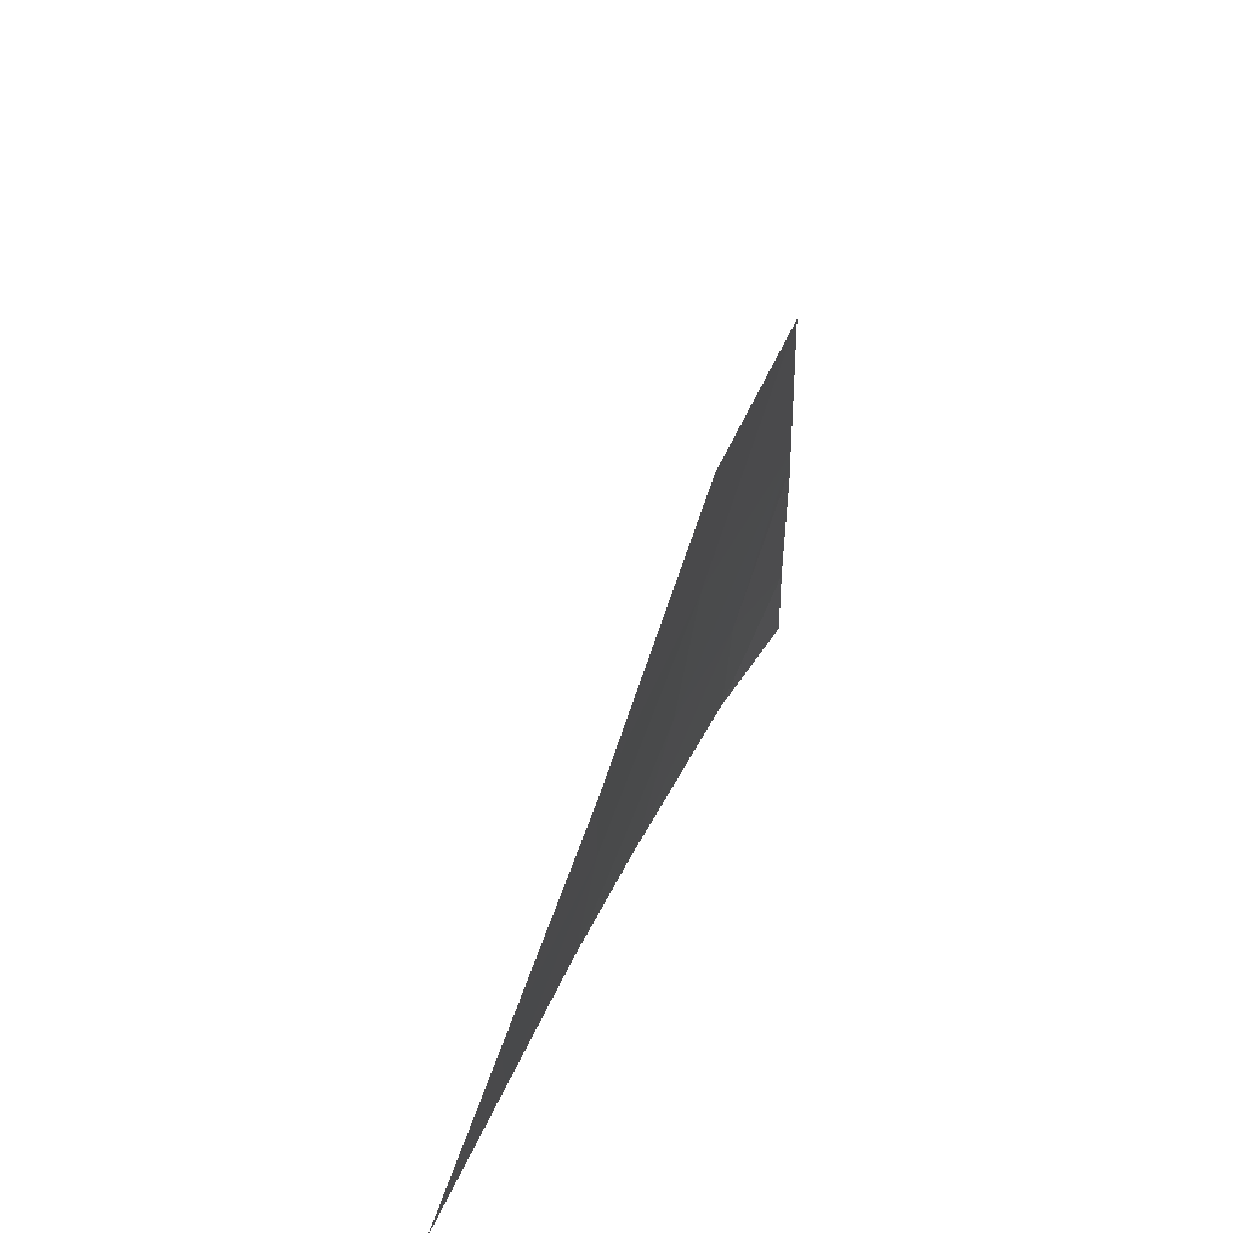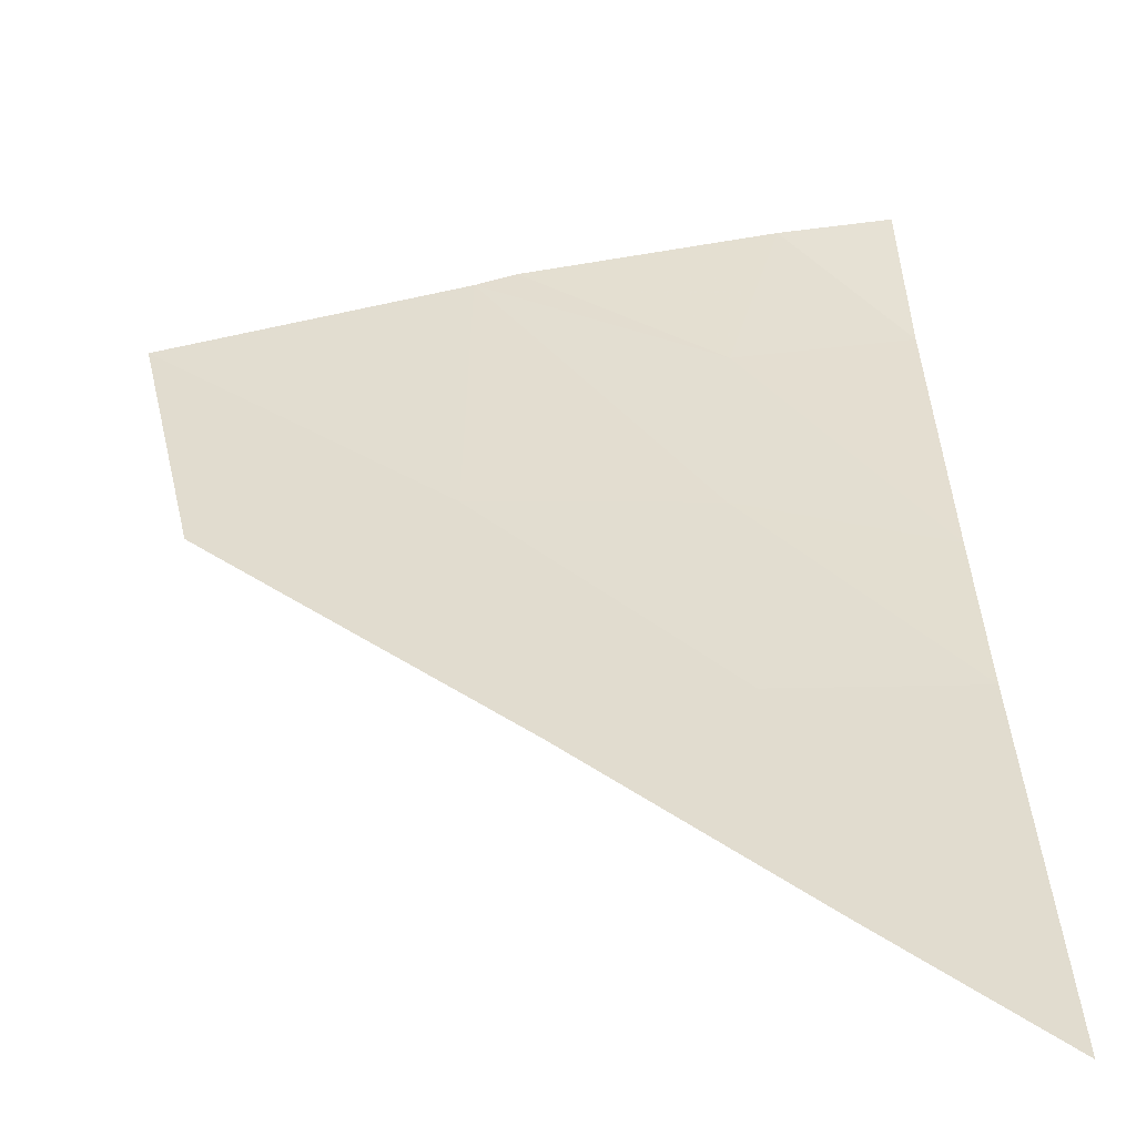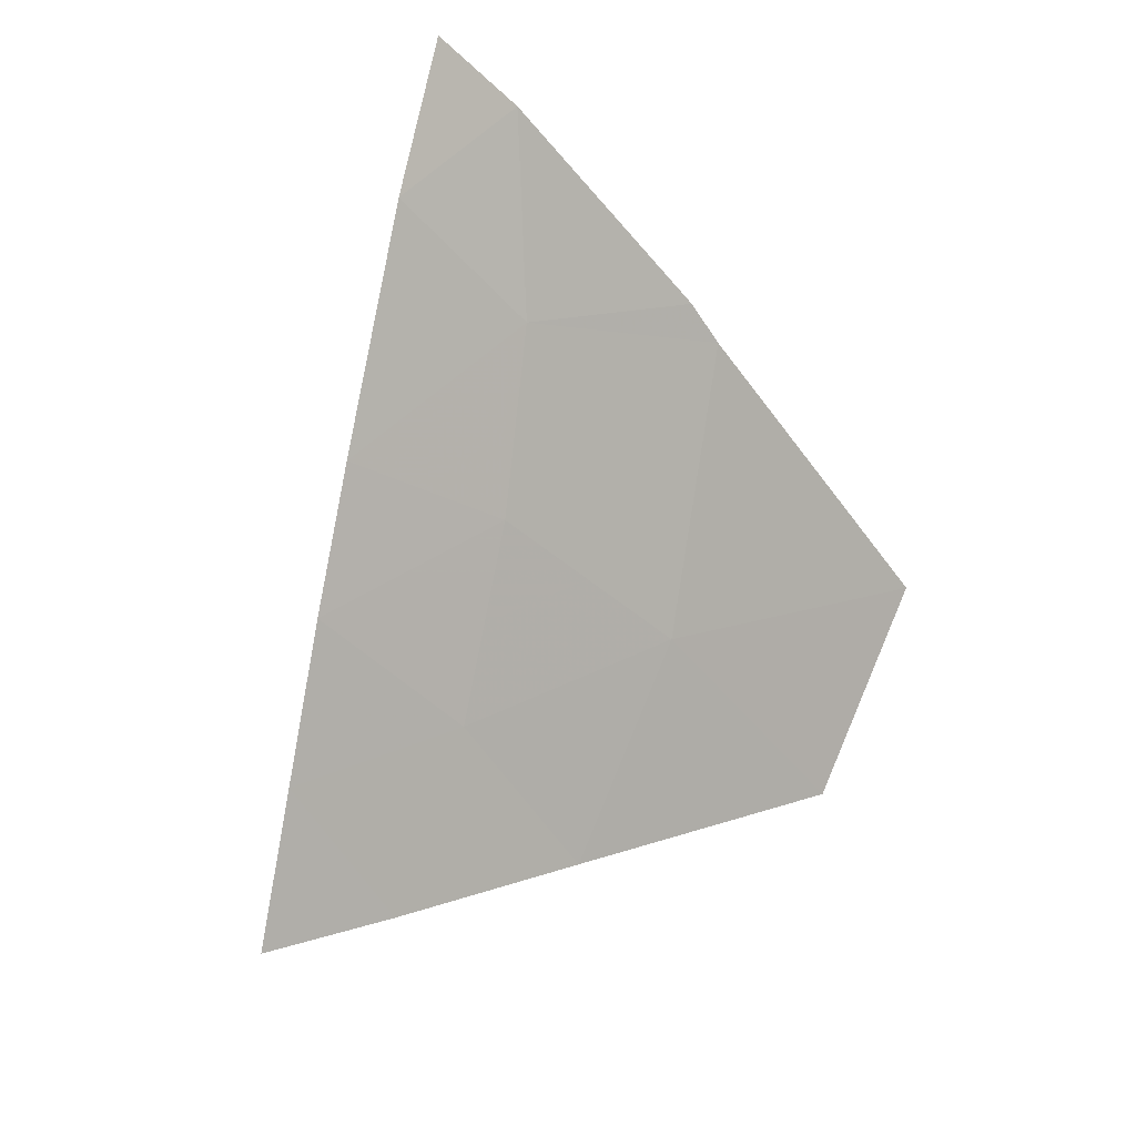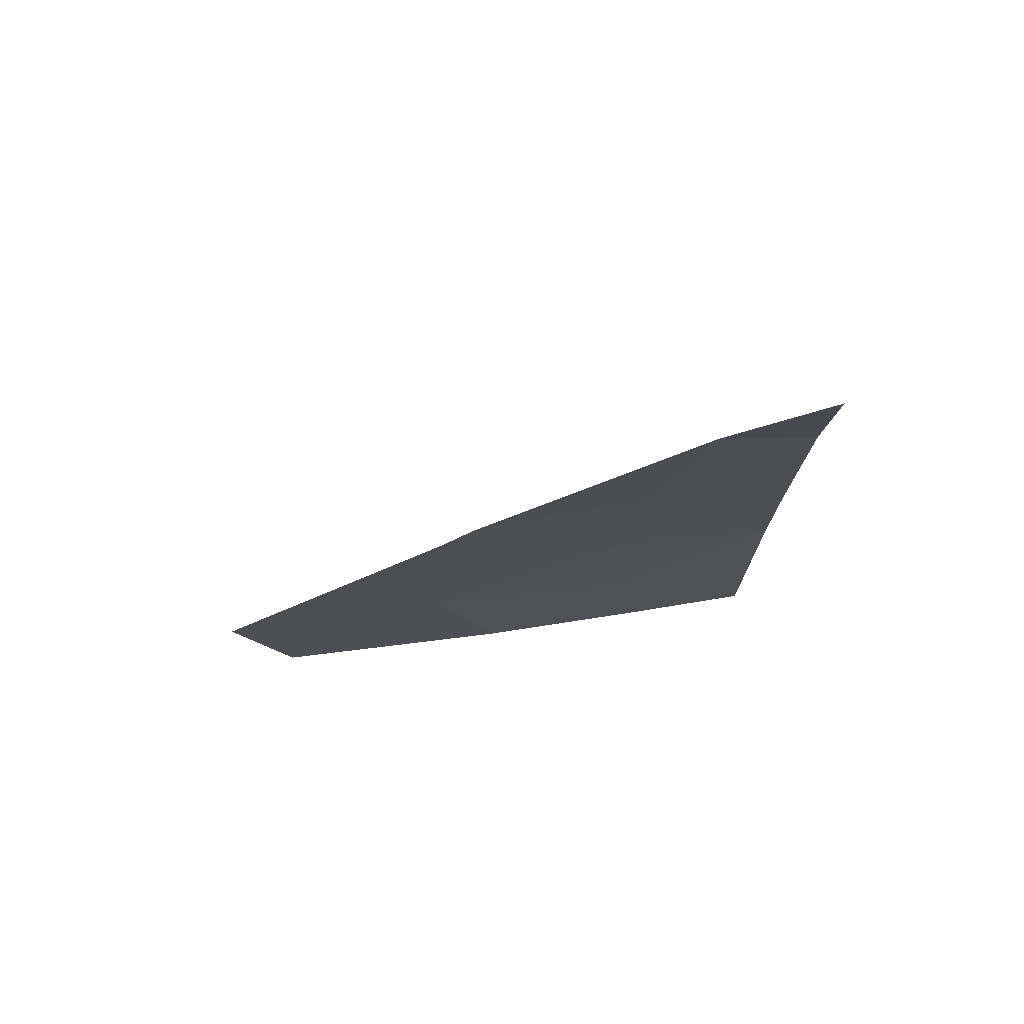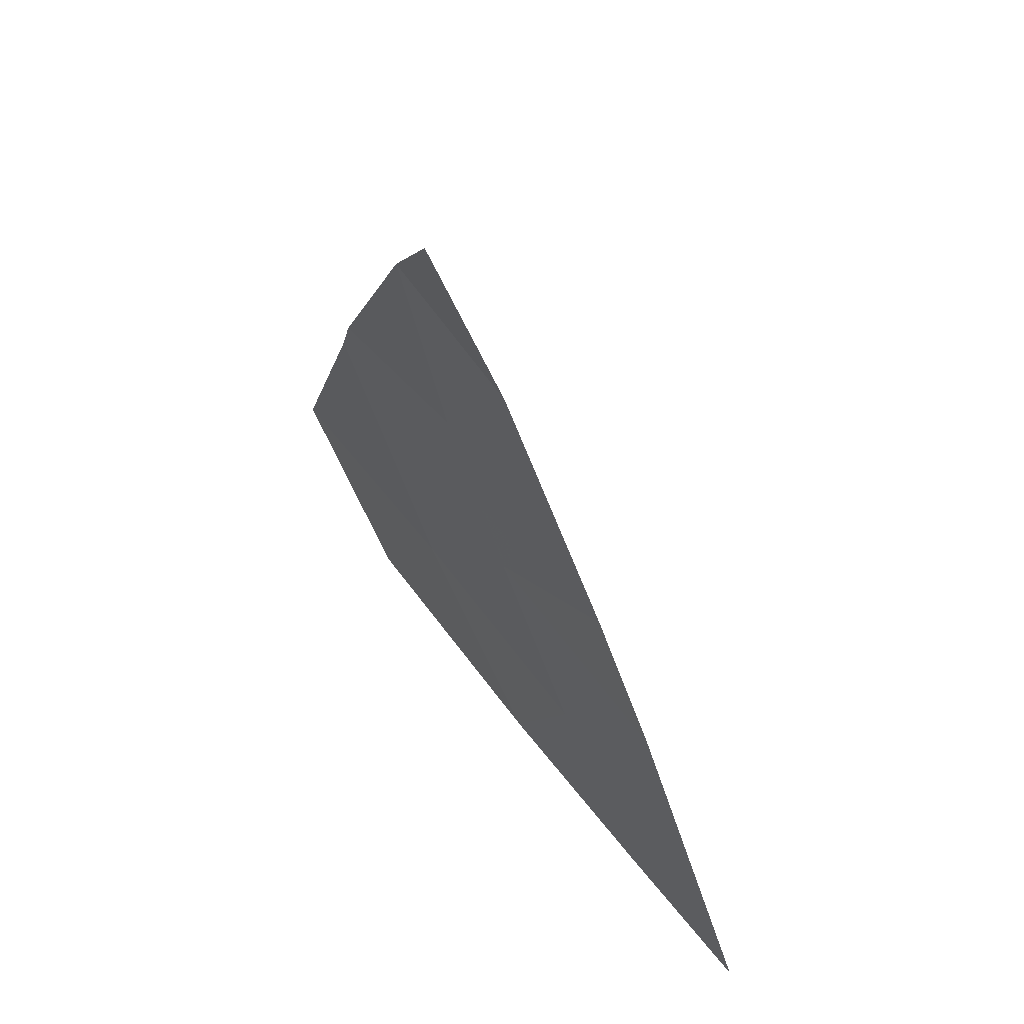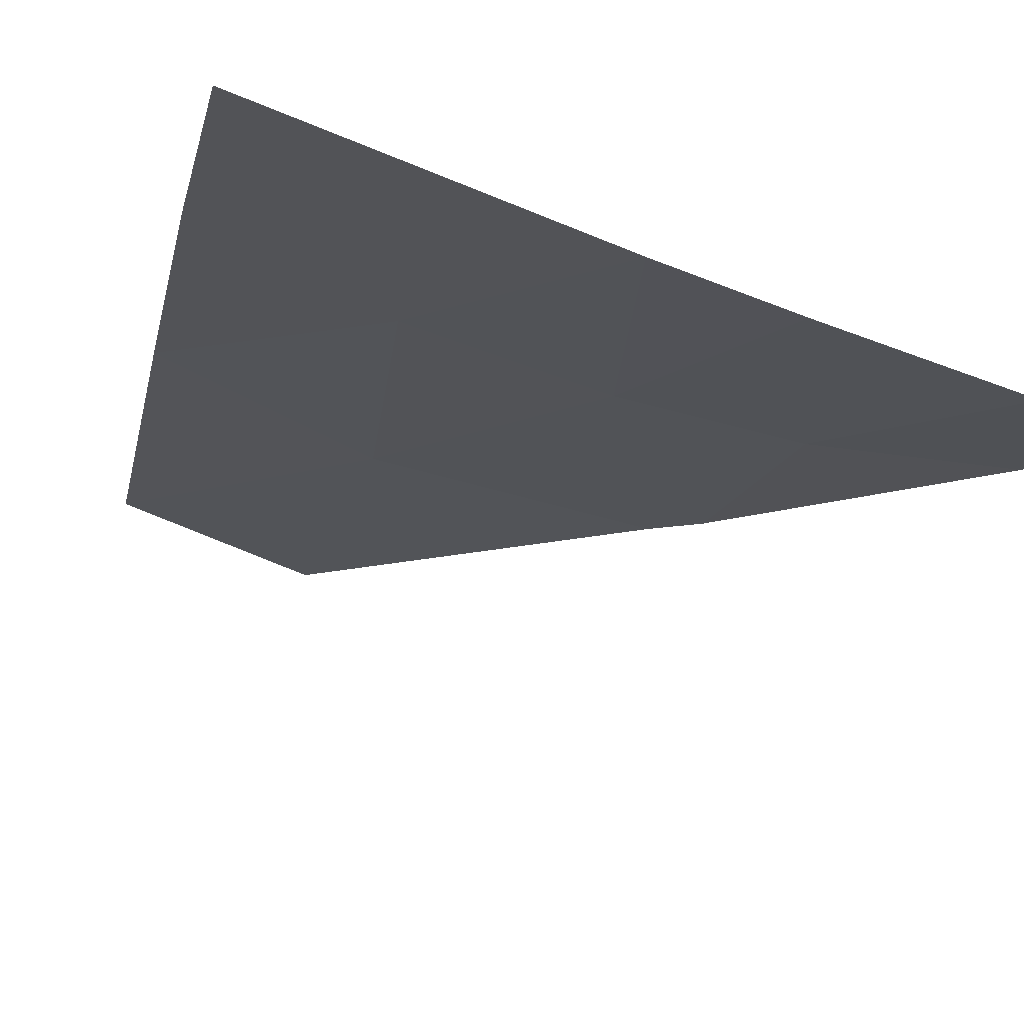
<metadata>
{"format":"obj","ext":"obj","renderer":"f3d","projection":"perspective","resolution":1024,"background":"white","views":[{"elev":-59.6,"azim":92.1,"up":"+Z"},{"elev":16.2,"azim":177.8,"up":"+Y"},{"elev":22.5,"azim":36.6,"up":"+Z"},{"elev":58.6,"azim":-177.8,"up":"+Z"},{"elev":32.4,"azim":-107.2,"up":"+Z"},{"elev":-46.7,"azim":-128.6,"up":"+Y"}]}
</metadata>
<code>
v -68.19 97.54 4.537
v -68.43 97.05 3.225
v -69.56 96.99 4.019
v -69.64 97.58 5.843
v -71.91 95.46 1.547
v -71.91 96.18 3.833
v -69.86 97.59 6.062
v -71.91 96.54 4.866
v -71.91 97.15 6.546
v -70.79 96.37 3.273
v -69.88 96.42 2.512
v -70.77 96.81 4.615
v -71.25 97.59 7.157
v -71.91 97.59 7.549
v -71.02 95.88 1.954
v -71.91 95.82 2.69
v -70.89 97.21 5.848
v -68.31 97.3 3.881
v -68.87 97.27 4.278
v -69 97.02 3.622
v -68.92 97.56 5.19
v -69.6 97.29 4.931
v -70.91 96.12 2.614
v -71.35 96.09 2.982
v -71.47 95.85 2.322
v -70.27 97.4 5.846
v -70.83 97.01 5.232
v -70.21 97.2 5.229
v -70.17 96.9 4.317
v -70.78 96.59 3.944
v -70.17 96.68 3.646
v -70.34 96.39 2.892
v -69.72 96.7 3.266
v -69.16 96.74 2.868
v -70.55 97.59 6.61
v -71.07 97.4 6.503
v -70.37 97.4 5.955
v -71.47 95.67 1.75
v -71.91 95.64 2.118
v -70.45 96.15 2.233
v -71.35 96.28 3.553
v -71.91 96 3.262
v -71.4 97.18 6.197
v -71.91 96.84 5.706
v -71.4 96.88 5.357
v -69.75 97.59 5.953
v -71.34 96.5 4.224
v -71.34 96.68 4.74
v -71.91 96.36 4.349
v -71.58 97.37 6.851
v -71.58 97.59 7.353
v -71.91 97.37 7.047
f 2 18 20
f 18 1 19
f 18 19 20
f 20 19 3
f 1 21 19
f 21 4 22
f 21 22 19
f 19 22 3
f 15 23 25
f 23 10 24
f 23 24 25
f 25 24 16
f 4 26 28
f 26 17 27
f 26 27 28
f 28 27 12
f 4 28 22
f 28 12 29
f 28 29 22
f 22 29 3
f 12 30 29
f 30 10 31
f 30 31 29
f 29 31 3
f 10 32 31
f 32 11 33
f 32 33 31
f 31 33 3
f 11 34 33
f 34 2 20
f 34 20 33
f 33 20 3
f 7 35 37
f 35 13 36
f 35 36 37
f 37 36 17
f 5 38 39
f 38 15 25
f 38 25 39
f 39 25 16
f 15 40 23
f 40 11 32
f 40 32 23
f 23 32 10
f 16 24 42
f 24 10 41
f 24 41 42
f 42 41 6
f 17 43 45
f 43 9 44
f 43 44 45
f 45 44 8
f 17 26 37
f 26 4 46
f 26 46 37
f 37 46 7
f 10 30 41
f 30 12 47
f 30 47 41
f 41 47 6
f 17 45 27
f 45 8 48
f 45 48 27
f 27 48 12
f 6 47 49
f 47 12 48
f 47 48 49
f 49 48 8
f 13 50 36
f 50 9 43
f 50 43 36
f 36 43 17
f 9 50 52
f 50 13 51
f 50 51 52
f 52 51 14

</code>
